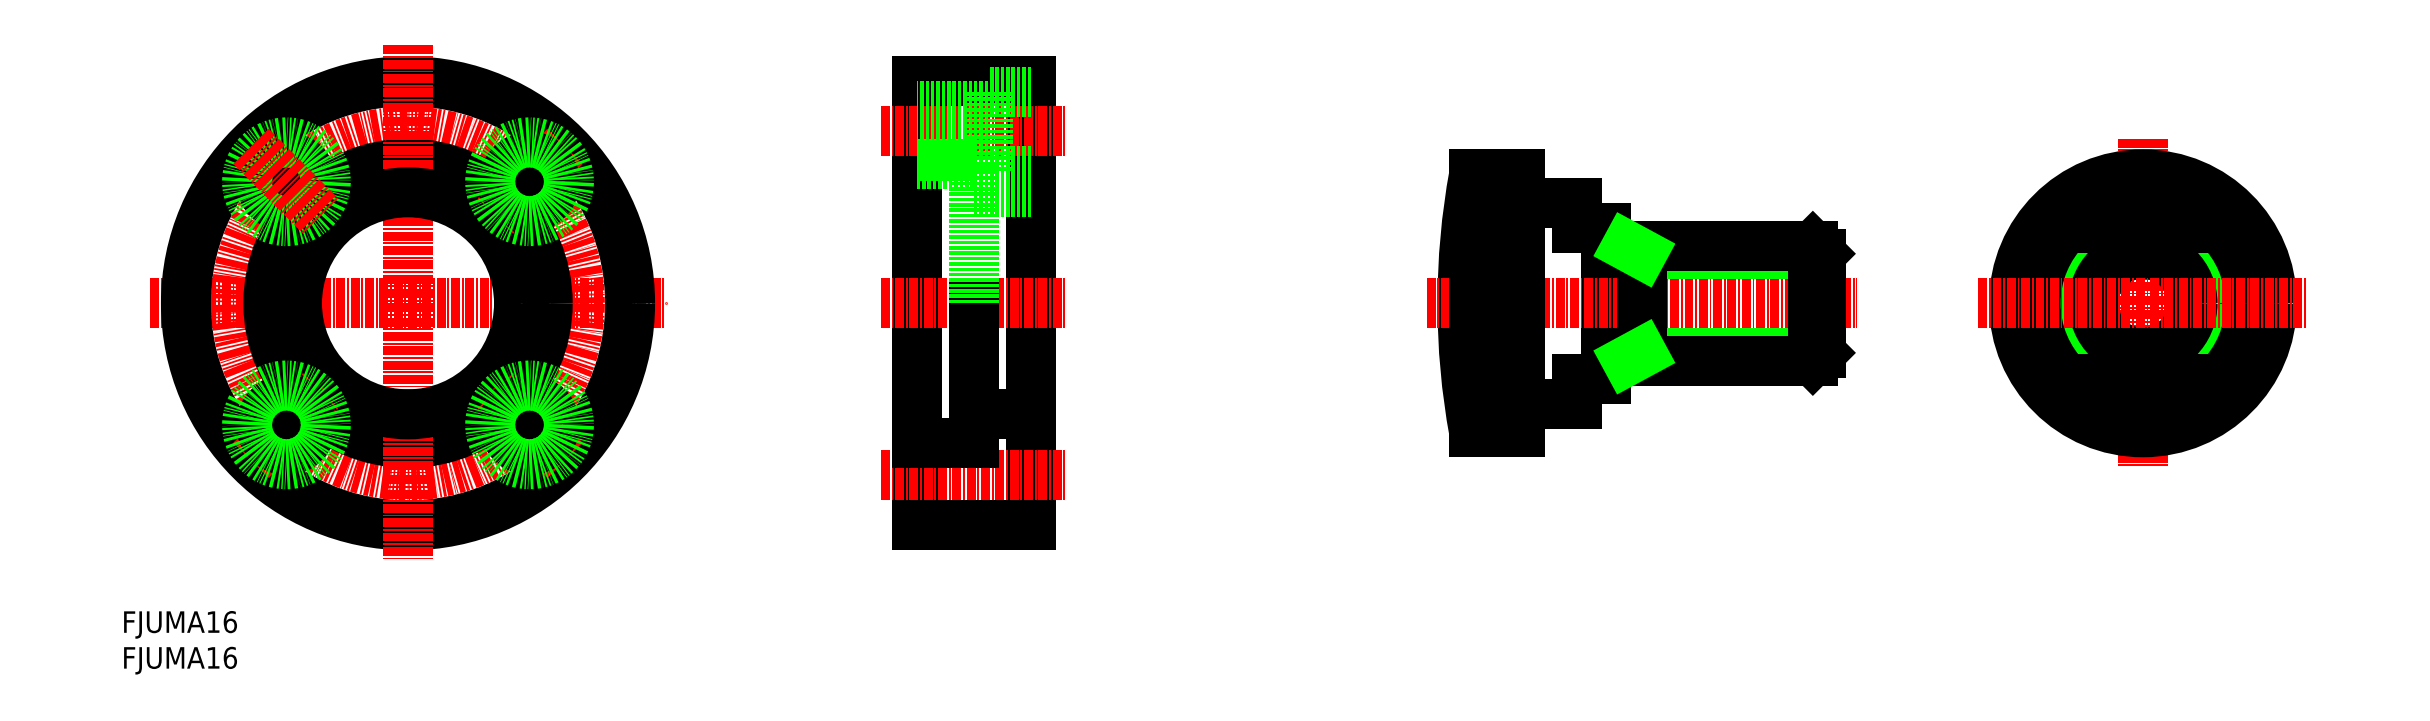
<metadata>
{"format":"dxf","ext":"dxf","renderer":"ezdxf+matplotlib","layout":"modelspace","background":"white","min_lineweight":24,"dpi":150}
</metadata>
<code>
0
SECTION
2
ENTITIES
0
INSERT
8
0
2
*U4
10
0
20
0
30
0
0
INSERT
8
0
2
*U5
10
0
20
0
30
0
0
LINE
8
CENTER
10
4
20
51
30
0
11
76
21
51
31
0
0
CIRCLE
8
0
10
40
20
51
30
0
40
31
0
CIRCLE
8
CENTER
10
40
20
51
30
0
40
24
0
CIRCLE
8
0
10
40
20
51
30
0
40
19.5
0
LINE
8
CENTER
10
40
20
87
30
0
11
40
21
15
31
0
0
CIRCLE
8
0
10
40
20
51
30
0
40
15.5
0
CIRCLE
8
0
10
23.03
20
67.97
30
0
40
3.5
0
CIRCLE
8
0
10
23.03
20
67.97
30
0
40
5.5
0
LINE
8
CENTER
10
18.08
20
72.92
30
0
11
27.98
21
63.02
31
0
0
LINE
8
CENTER
10
18.08
20
29.08
30
0
11
27.98
21
38.98
31
0
0
CIRCLE
8
0
10
23.03
20
34.03
30
0
40
3.5
0
CIRCLE
8
0
10
23.03
20
34.03
30
0
40
5.5
0
LINE
8
CENTER
10
61.92
20
29.08
30
0
11
52.02
21
38.98
31
0
0
CIRCLE
8
0
10
56.97
20
34.03
30
0
40
3.5
0
CIRCLE
8
0
10
56.97
20
34.03
30
0
40
5.5
0
LINE
8
CENTER
10
61.92
20
72.92
30
0
11
52.02
21
63.02
31
0
0
CIRCLE
8
0
10
56.97
20
67.97
30
0
40
3.5
0
CIRCLE
8
0
10
56.97
20
67.97
30
0
40
5.5
0
LINE
8
0
10
127
20
82
30
0
11
127
21
20
31
0
0
LINE
8
0
10
111
20
82
30
0
11
111
21
20
31
0
0
LINE
8
CENTER
10
106
20
51
30
0
11
132
21
51
31
0
0
LINE
8
CENTER
10
106
20
75
30
0
11
132
21
75
31
0
0
LINE
8
0
10
111
20
82
30
0
11
127
21
82
31
0
0
LINE
8
0
10
127
20
20
30
0
11
111
21
20
31
0
0
LINE
8
CENTER
10
106
20
27
30
0
11
132
21
27
31
0
0
LINE
8
0
10
121
20
78.5
30
0
11
111
21
78.5
31
0
0
LINE
8
0
10
121
20
71.5
30
0
11
111
21
71.5
31
0
0
LINE
8
0
10
127
20
80.5
30
0
11
121
21
80.5
31
0
0
LINE
8
0
10
127
20
69.5
30
0
11
121
21
69.5
31
0
0
LINE
8
0
10
121
20
69.5
30
0
11
121
21
80.5
31
0
0
LINE
8
0
10
119
20
70.5
30
0
11
111
21
70.5
31
0
0
LINE
8
0
10
119
20
31.5
30
0
11
111
21
31.5
31
0
0
LINE
8
0
10
127
20
66.5
30
0
11
119
21
66.5
31
0
0
LINE
8
0
10
127
20
35.5
30
0
11
119
21
35.5
31
0
0
LINE
8
0
10
119
20
31.5
30
0
11
119
21
51
31
0
0
LINE
8
0
10
119
20
51
30
0
11
119
21
70.5
31
0
0
LINE
8
CENTER
10
282.2
20
74
30
0
11
282.2
21
28
31
0
0
CIRCLE
8
0
10
282.2
20
51
30
0
40
18
0
CIRCLE
8
0
10
282.2
20
51
30
0
40
14
0
CIRCLE
8
0
10
282.2
20
51
30
0
40
8
0
CIRCLE
8
0
10
282.2
20
51
30
0
40
6.918
0
LINE
8
0
10
207.2
20
61.5
30
0
11
207.2
21
40.5
31
0
0
ARC
8
0
10
287.2
20
51
30
0
40
100
50
169.6
51
190.4
0
LINE
8
CENTER
10
259.2
20
51
30
0
11
305.2
21
51
31
0
0
LINE
8
CENTER
10
182.2
20
51
30
0
11
242.3
21
51
31
0
0
LINE
8
0
10
195.2
20
37
30
0
11
203.2
21
37
31
0
0
LINE
8
0
10
203.2
20
40.5
30
0
11
207.2
21
40.5
31
0
0
LINE
8
0
10
203.2
20
40.5
30
0
11
203.2
21
37
31
0
0
LINE
8
0
10
195.2
20
65
30
0
11
203.2
21
65
31
0
0
LINE
8
0
10
203.2
20
61.5
30
0
11
207.2
21
61.5
31
0
0
LINE
8
0
10
203.2
20
65
30
0
11
203.2
21
61.5
31
0
0
LINE
8
0
10
188.8
20
69
30
0
11
195.2
21
69
31
0
0
LINE
8
0
10
195.2
20
33
30
0
11
188.8
21
33
31
0
0
LINE
8
0
10
195.2
20
33
30
0
11
195.2
21
37
31
0
0
LINE
8
0
10
195.2
20
33
30
0
11
195.2
21
69
31
0
0
LINE
8
0
10
188.8
20
69
30
0
11
188.8
21
33
31
0
0
LINE
8
0
10
237.2
20
44.08
30
0
11
212.2
21
44.08
31
0
0
LINE
8
0
10
236.1
20
43
30
0
11
207.2
21
43
31
0
0
LINE
8
0
10
237.2
20
44.08
30
0
11
236.1
21
43
31
0
0
LINE
8
0
10
237.2
20
57.92
30
0
11
212.2
21
57.92
31
0
0
LINE
8
0
10
236.1
20
59
30
0
11
207.2
21
59
31
0
0
LINE
8
0
10
237.2
20
57.92
30
0
11
236.1
21
59
31
0
0
LINE
8
0
10
291.5
20
61.5
30
0
11
272.9
21
61.5
31
0
0
LINE
8
0
10
272.9
20
40.5
30
0
11
291.5
21
40.5
31
0
0
LINE
8
0
10
237.2
20
57.92
30
0
11
237.2
21
44.08
31
0
0
LINE
8
0
10
236.1
20
43
30
0
11
236.1
21
59
31
0
0
LINE
8
0
10
212.2
20
59
30
0
11
212.2
21
43
31
0
0
LINE
8
0
10
212.2
20
57.92
30
0
11
210.2
21
59
31
0
0
LINE
8
0
10
212.2
20
44.08
30
0
11
210.2
21
43
31
0
0
ENDSEC
0
EOF

</code>
